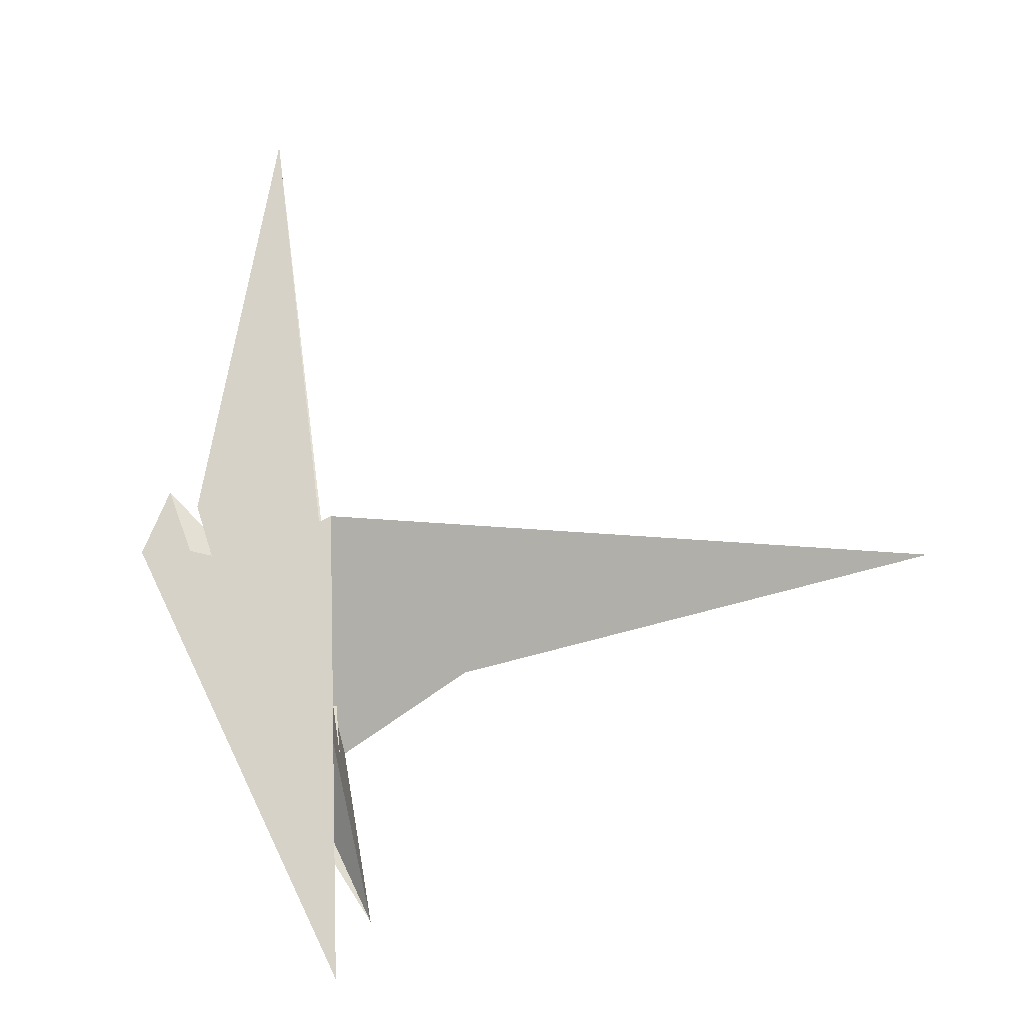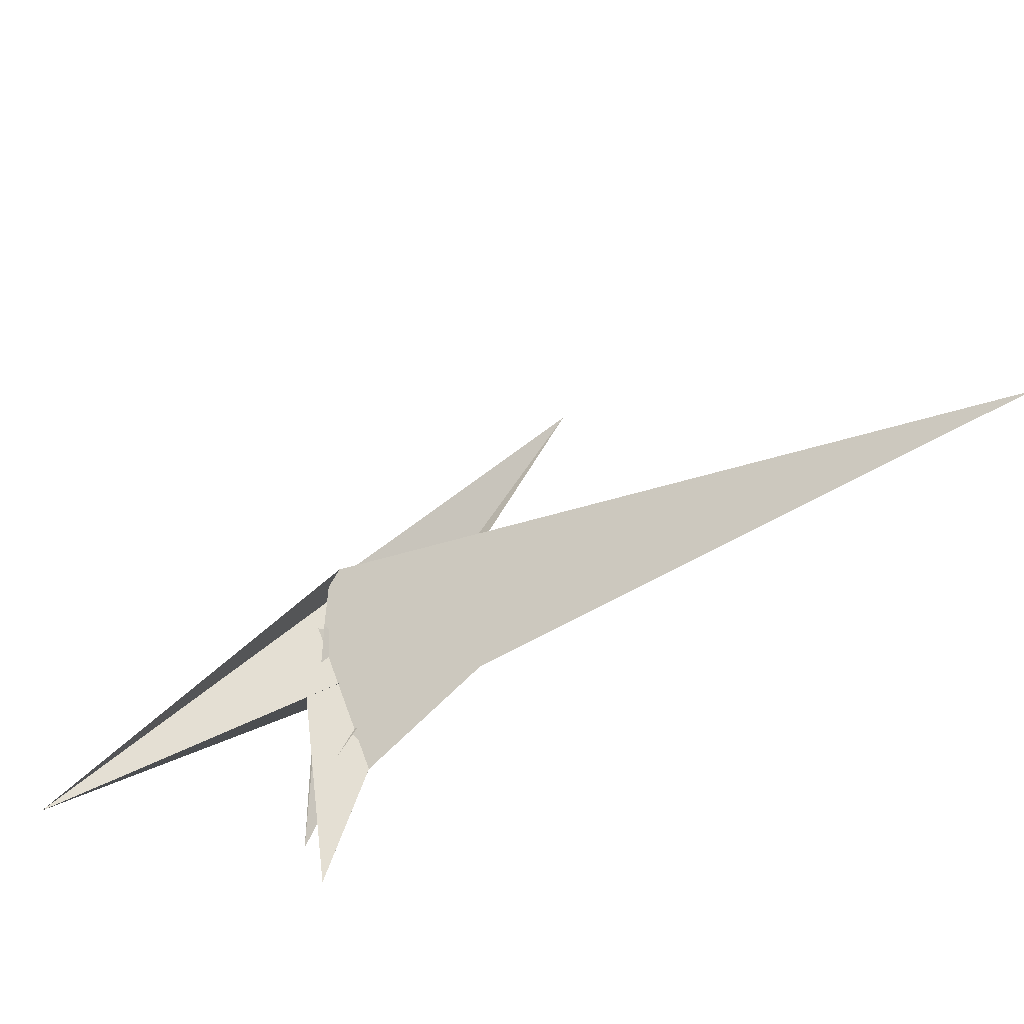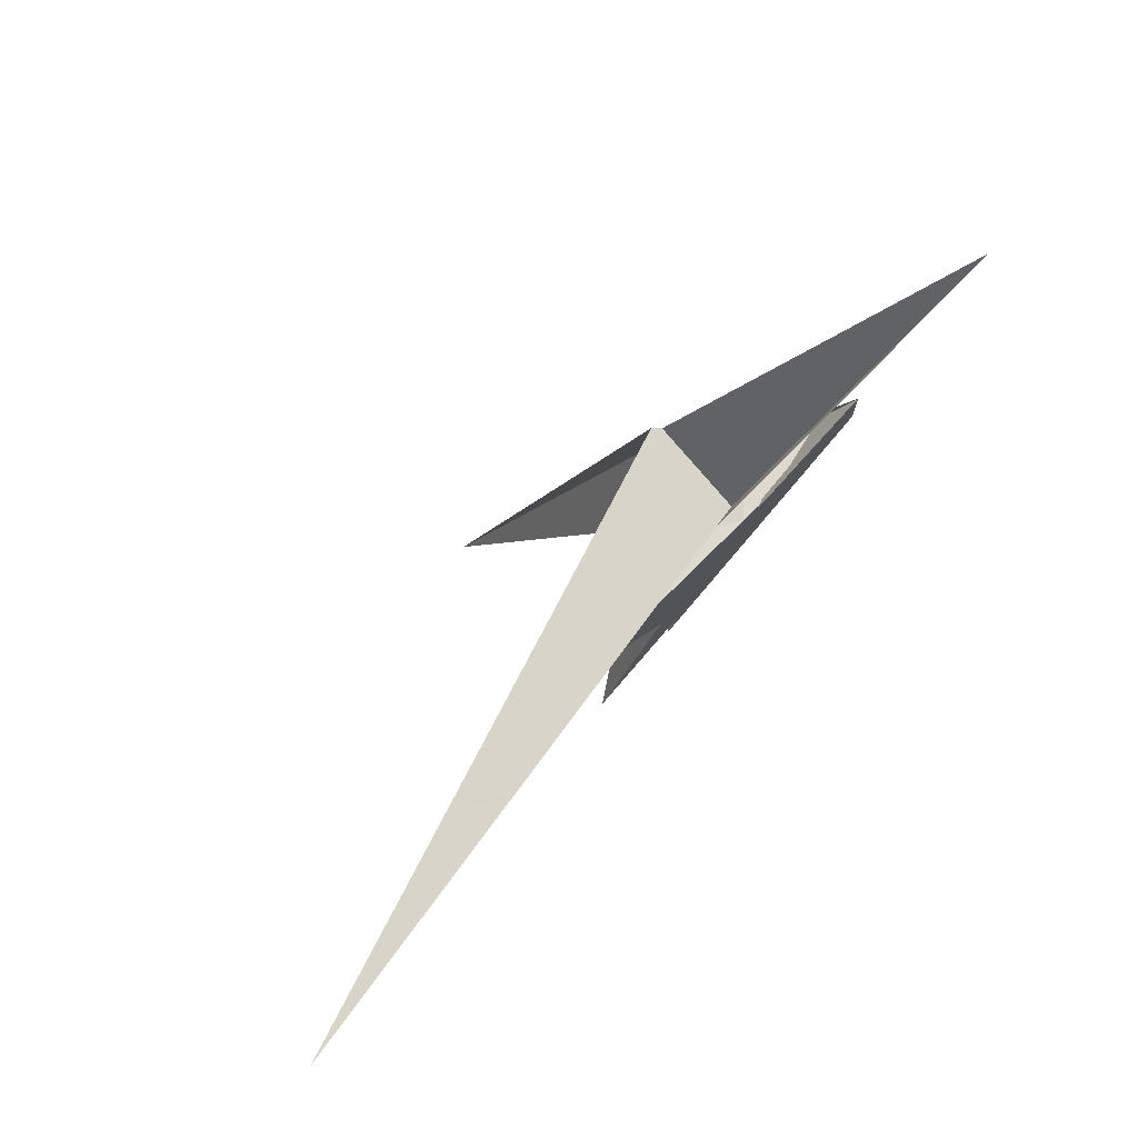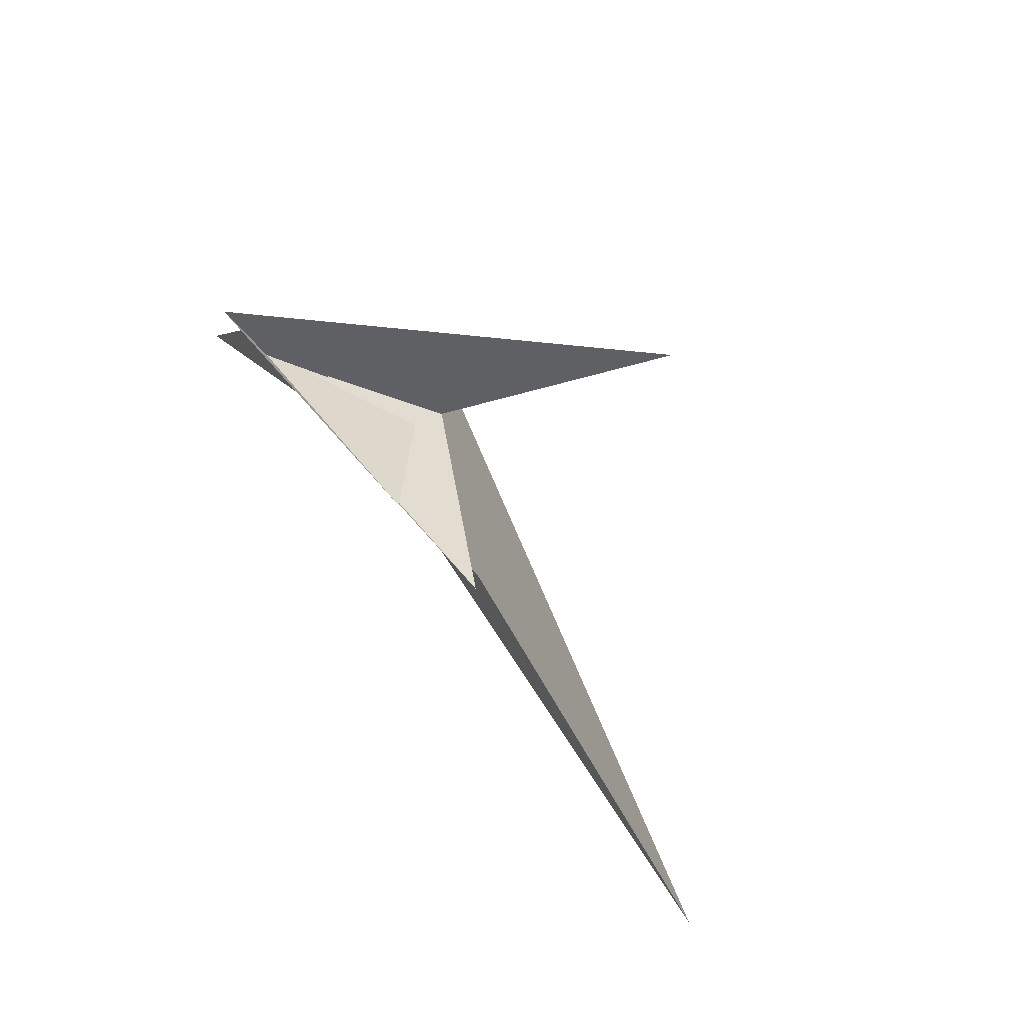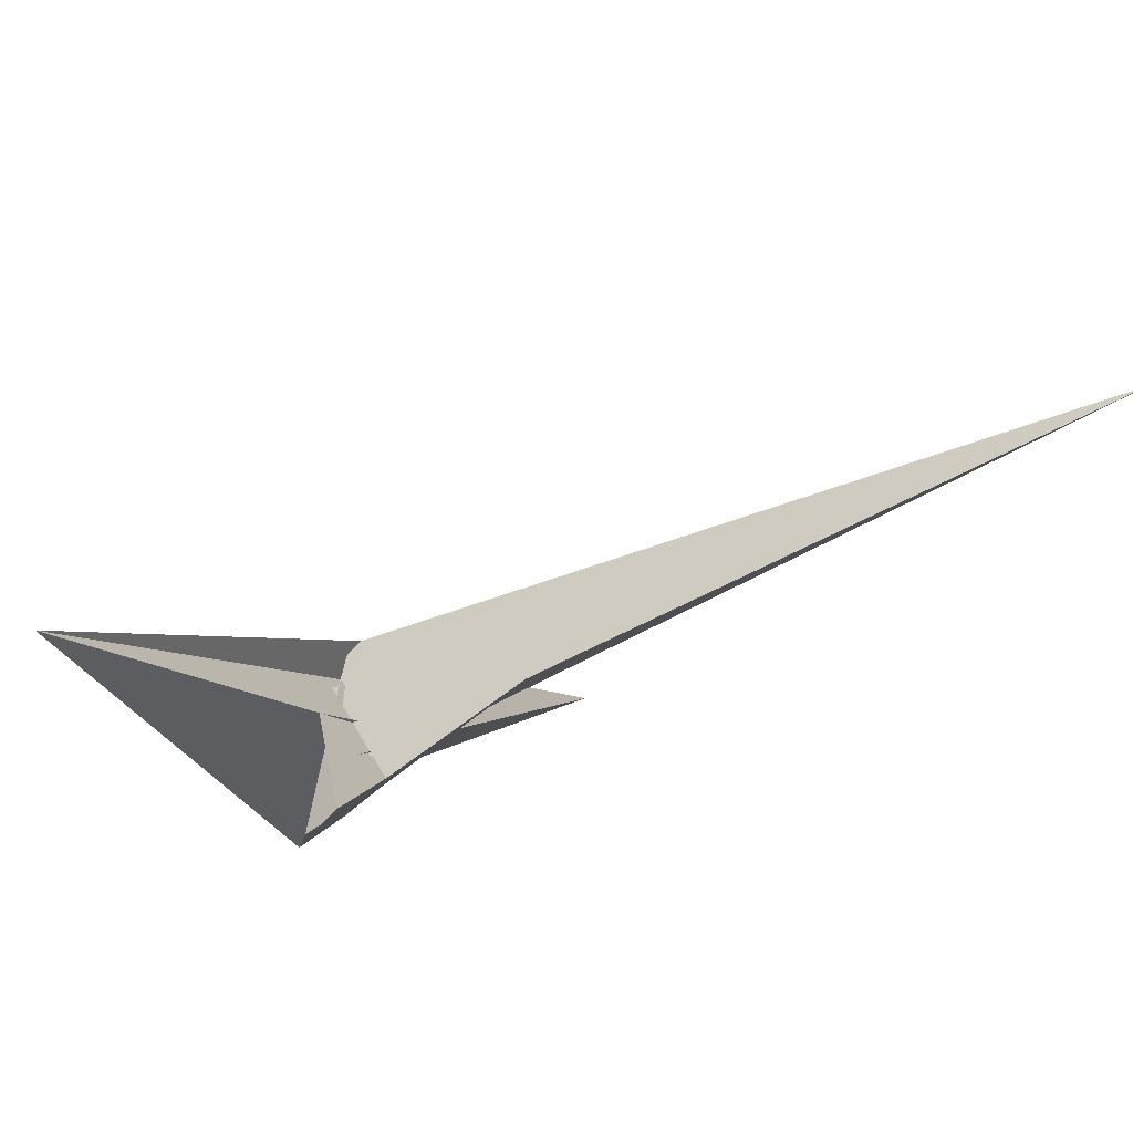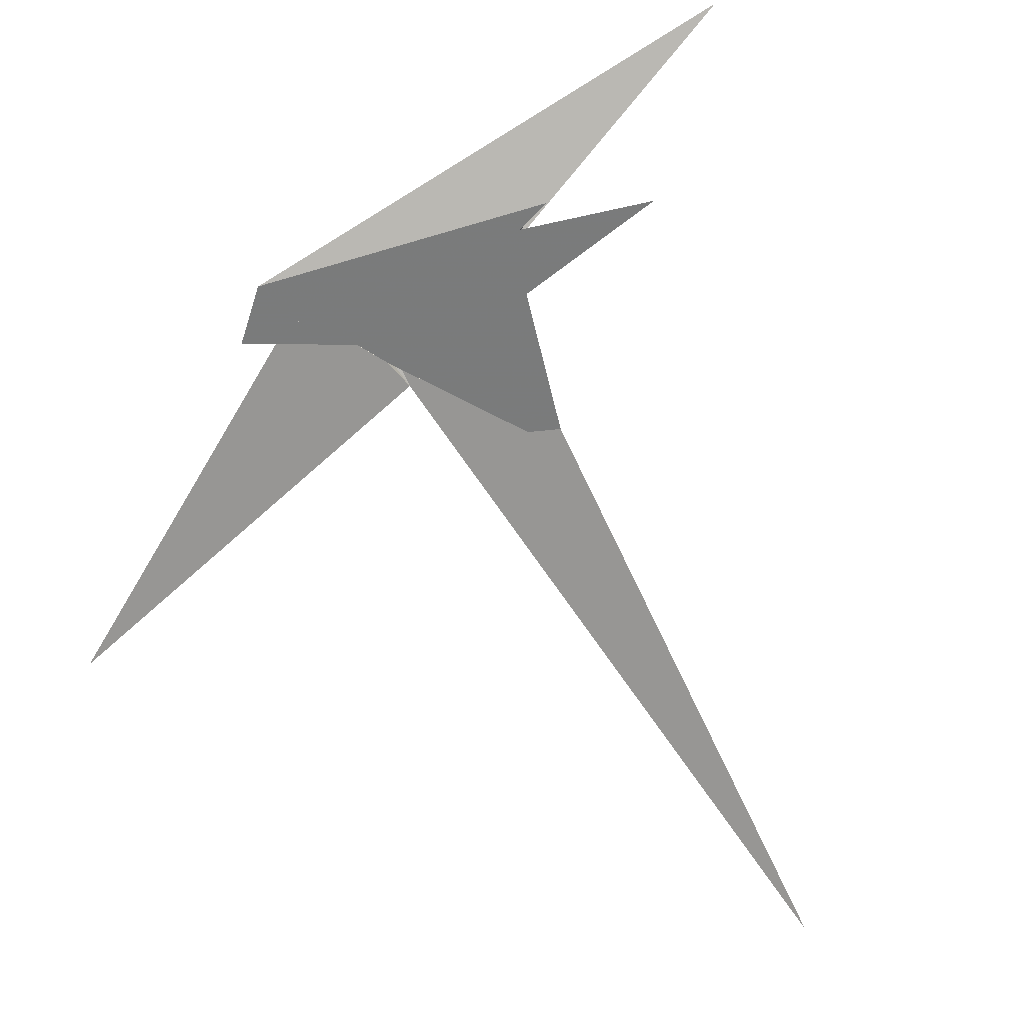
<metadata>
{"format":"obj","ext":"obj","renderer":"f3d","projection":"perspective","resolution":1024,"background":"white","views":[{"elev":1.5,"azim":21.2,"up":"+Y"},{"elev":-37.0,"azim":80.5,"up":"+Y"},{"elev":46.0,"azim":164.6,"up":"+Y"},{"elev":-56.5,"azim":-16.8,"up":"+Y"},{"elev":-65.4,"azim":73.5,"up":"+Y"},{"elev":-23.2,"azim":-31.8,"up":"+Z"}]}
</metadata>
<code>
v 57.4 -96.86 33.41
v 143 -249.7 194.9
v 27.74 -32.74 -39.14
v 13.18 -37.25 -21.3
v -32.88 -23.63 -6.266
v -33.52 -27.97 0.6775
v 2.194 -35.01 -16.2
v 34.41 -79.46 25.16
v -83.41 -13.32 17.11
v 40.26 -77.72 18.1
v -50.06 -16.05 -4.367
v 60.06 -143.4 11.43
v 25.93 -44.66 -28.44
v 50.65 -121.8 -3.24
v 35.2 -34.57 6.222
v 85.39 -251.2 18.72
v 29.66 6.877 16.18
v 26.98 -15.72 -6.568
v 31.51 -0.5027 17.02
v 53.24 -146.1 -11.04
v 27.36 -112.9 21.17
v 97.4 -77.17 -75.19
v -50.08 17.23 0.8753
v -2.743 -58.55 10.46
v -73.37 277.9 -170.8
v 364.6 -23.77 -380.7
v 112.6 -95.67 -76.51
v -60.15 -9.312 17.02
v -24.56 -39.97 3.004
v 36.1 -120.9 18.3
v -75.52 26.61 -7.949
v -7.167 -42.71 -20.6
v 35.17 -118.7 16.85
v 38.37 -24.35 37.38
v 34.45 -24.14 35.46
v 5.453 -40.67 -30.23
v 48.91 -31.7 23.21
v 44.17 -31.09 21.89
v -23.06 -38.58 4.011
v 25.55 -146.7 8.219
v 47.98 8.813 16.89
v 55.8 12.46 15.37
v 49.16 1.58 21.71
v 35.44 -199.5 27.42
f 1 2 9 11 6 5 7 3 4 10 8
f 1 2 17 19 18 15 13 12 14 20 16
f 3 4 25 23 24 21 12 13 22 27 26
f 5 6 21 12 14 33 30 29 32 31 28
f 5 7 36 22 13 15 37 38 35 34 28
f 1 8 35 34 23 24 39 29 30 40 16
f 2 9 31 28 34 23 25 41 42 43 17
f 3 7 36 32 29 39 19 18 41 42 26
f 4 10 33 30 40 44 37 15 18 41 25
f 6 11 44 37 38 43 17 19 39 24 21
f 9 11 44 40 16 20 27 22 36 32 31
f 8 10 33 14 20 27 26 42 43 38 35

</code>
